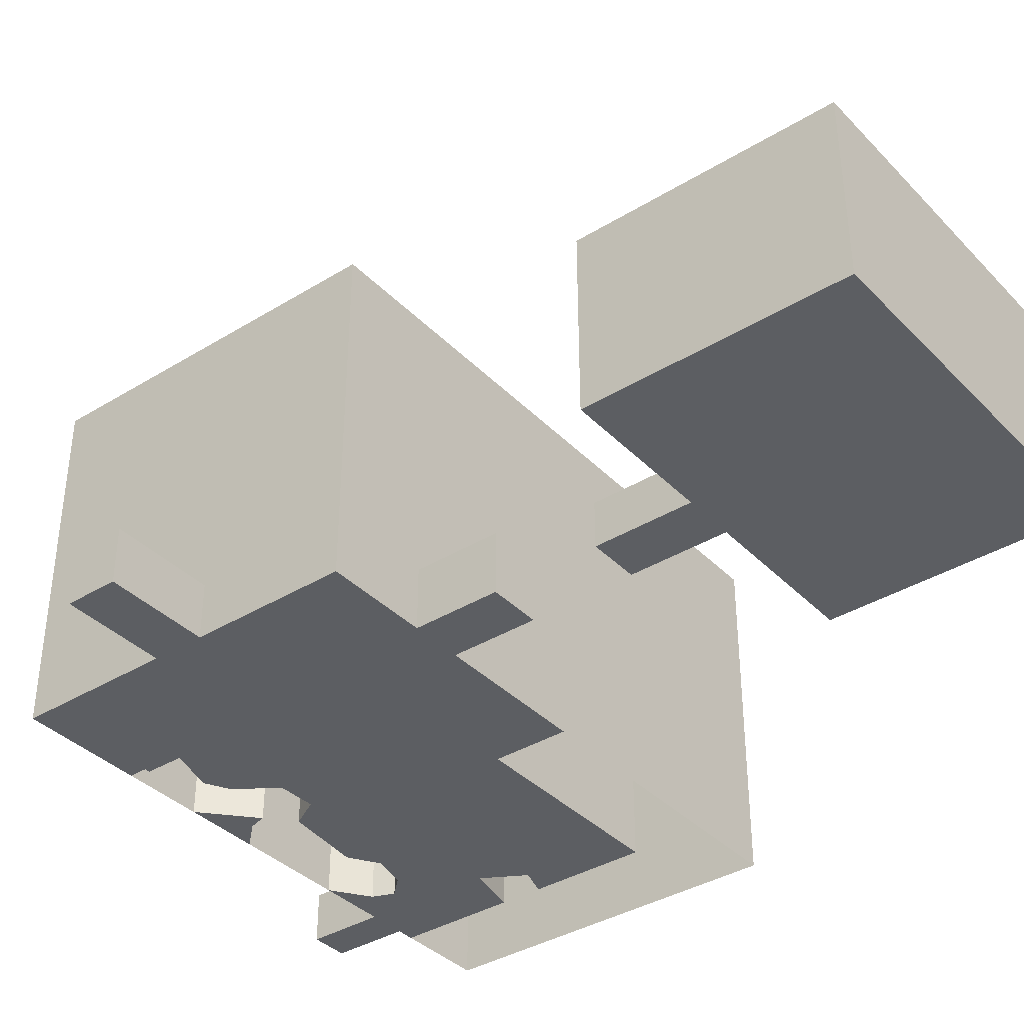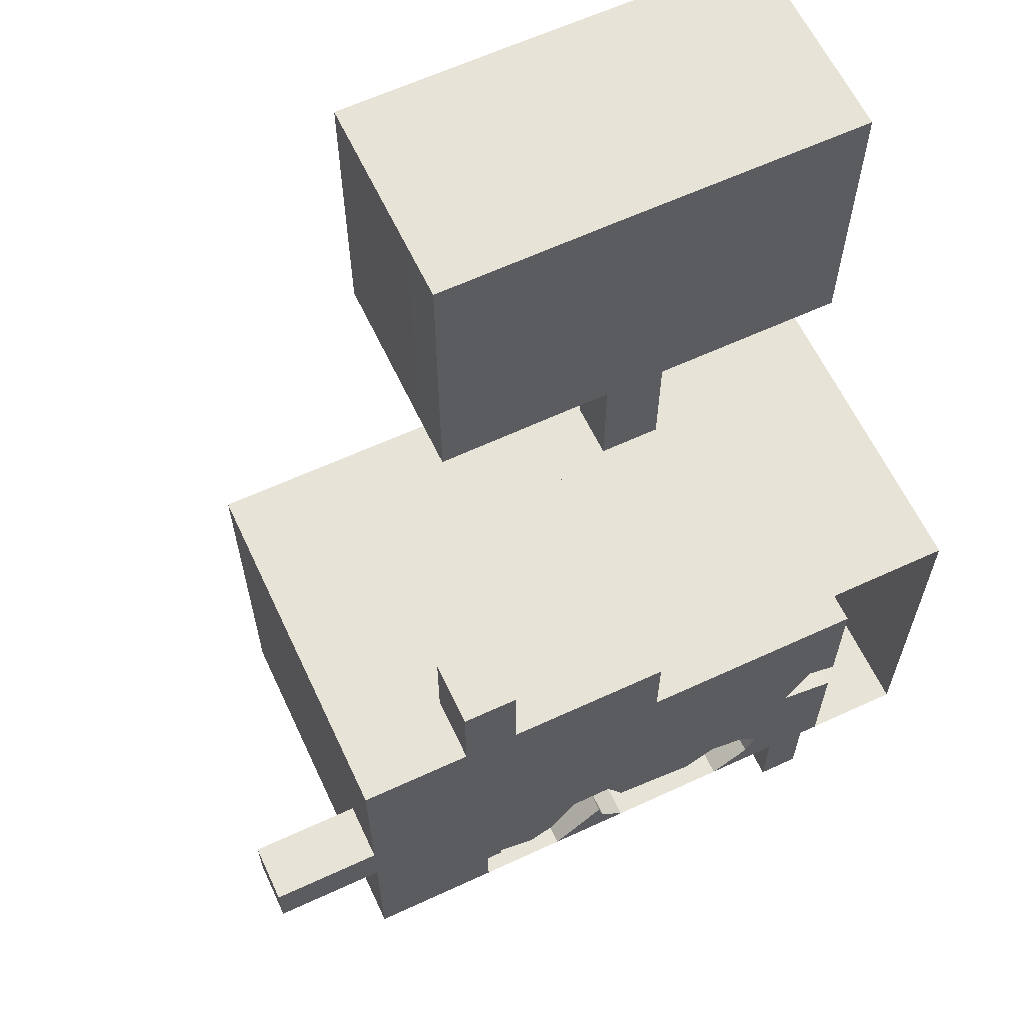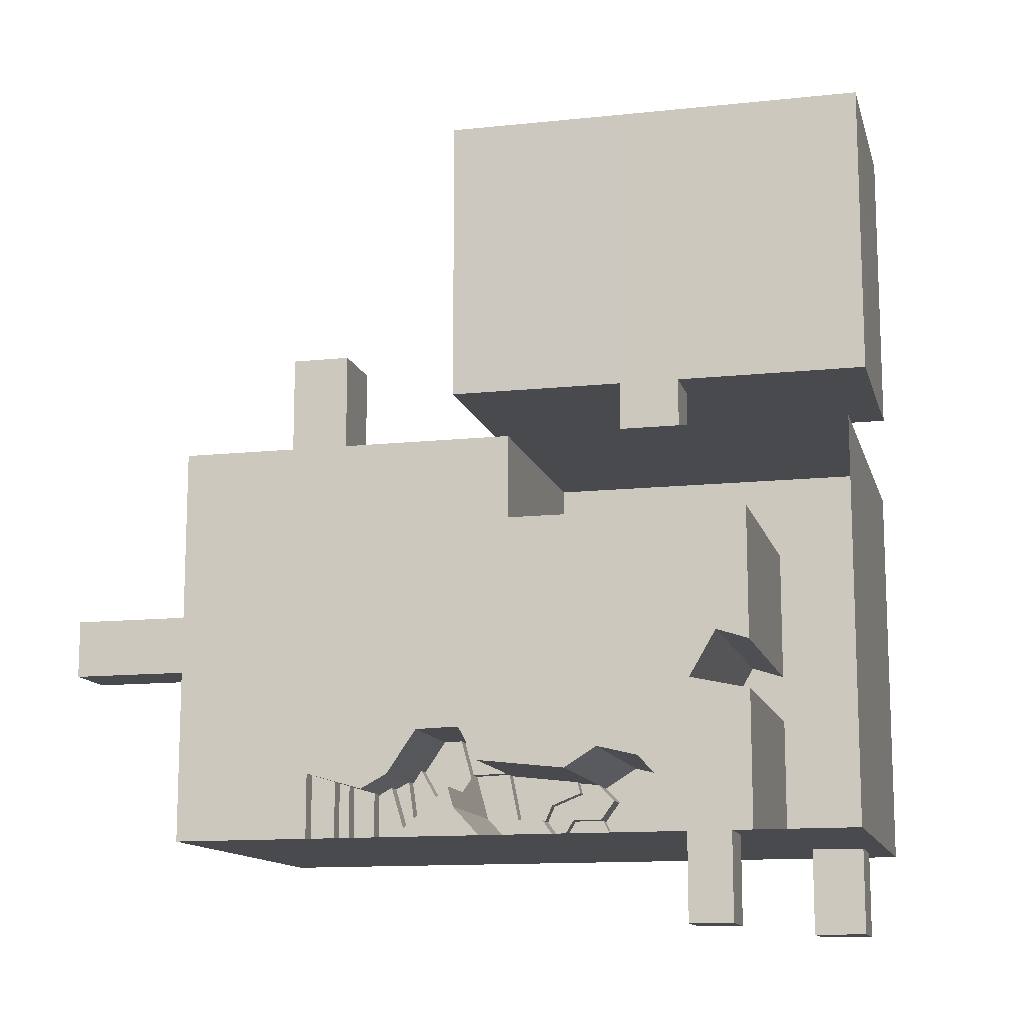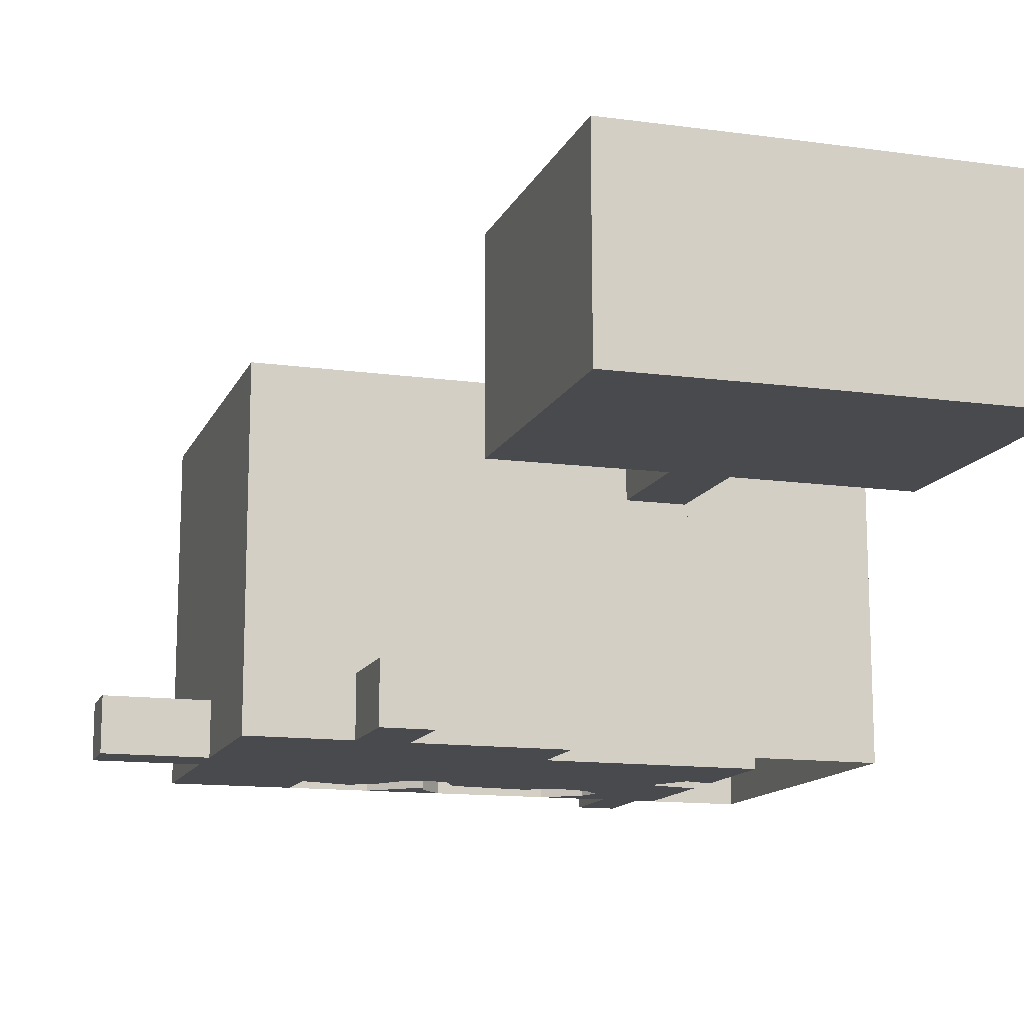
<metadata>
{"format":"obj","ext":"obj","renderer":"f3d","projection":"perspective","resolution":1024,"background":"white","views":[{"elev":-37.7,"azim":-51.9,"up":"+Y"},{"elev":62.3,"azim":-25.1,"up":"+Z"},{"elev":-12.8,"azim":13.9,"up":"+Z"},{"elev":-13.4,"azim":-17.5,"up":"+Y"}]}
</metadata>
<code>
o Plane.002_Plane.005
v 0.04118 0.05698 -0.05801
v 0.05275 0.05698 -0.05801
v 0.04118 0.05698 -0.001601
v 0.04118 0.05698 -0.08
v 0.05275 0.05698 -0.08
v 0.05275 0.05698 -0.001601
v 0.007078 0.05681 -0.05801
v 0.007078 0.05681 -0.001601
v 0.08919 0.05698 -0.05801
v 0.08919 0.05698 -0.001601
g Plane.002_Plane.005_None
f 1 2 5 4
f 2 6 10 9
f 3 1 7 8
f 2 1 3 6
o Plane.001
v -0.009855 0.01 -0.08
v 0.000144 0.01 -0.08
v -0.009855 0.01 -0.06346
v 0.000144 0.01 -0.06346
v 0.06099 0.01 -0.15
v 0.06855 0.01 -0.15
v 0.06099 0.01 -0.1652
v 0.06855 0.01 -0.1652
v 0.07669 0.05474 -0.15
v 0.08595 0.05474 -0.15
v 0.07669 0.05474 -0.1654
v 0.08595 0.05474 -0.1654
v 0.07211 0.05474 -0.08
v 0.07211 0.05474 -0.15
v 0.03017 0.05474 -0.08
v 0.07211 0.05474 -0.09473
v 0.09 0.05474 -0.15
v 0.09 0.05474 -0.08
v 0.03017 0.05474 -0.09473
v 0.07211 0.05474 -0.1179
v 0.06649 0.05474 -0.1161
v 0.07211 0.05474 -0.1263
v 0.06176 0.05474 -0.1241
v -0.03 0.01 -0.08
v -0.03 0.01 -0.11
v 0.009999 0.01 -0.15
v -0.03 0.01 -0.12
v 0.07211 0.01 -0.15
v -0.03 0.01 -0.15
v -0.05 0.01 -0.11
v -0.05 0.01 -0.12
v 0.03017 0.01 -0.08
v 0.07211 0.01 -0.09473
v 0.03017 0.01 -0.09473
v -0.006081 0.01 -0.1387
v 0.01679 0.01 -0.1314
v 0 0.01 -0.1404
v 0.07211 0.01 -0.1179
v 0.04563 0.01 -0.1353
v 0.02448 0.01 -0.1371
v -0.006081 0.01 -0.15
v 0.009999 0.01 -0.1368
v 0.00844 0.01 -0.1391
v 0.003787 0.01 -0.1415
v 0.0195 0.01 -0.1415
v 0.03997 0.01 -0.1389
v 0.01365 0.01 -0.1315
v 0.06649 0.01 -0.1161
v 0.02126 0.01 -0.1313
v 0.0365 0.01 -0.1385
v 0.07211 0.01 -0.1263
v 0.04737 0.01 -0.15
v 0.02044 0.01 -0.145
v 0.006077 0.01 -0.1403
v -0.0018 0.01 -0.1399
v 0.05456 0.01 -0.145
v 0.05622 0.01 -0.1409
v 0.06176 0.01 -0.1241
v 0.05116 0.01 -0.1474
v 0.05265 0.01 -0.137
v 0.02502 0.01 -0.15
v -0.0018 0.01291 -0.1399
g Plane.001_Plane.001_None_9.png
f 12 11 13 14
f 15 16 18 17
f 20 22 21 19
f 33 31 30 32
f 23 28 26
f 25 23 26
f 28 27 26
f 29 25 26
f 26 27 30
f 27 32 30
f 35 37 41 40
f 37 45 51 39
f 65 47 72
f 68 49 58
f 54 47 64
f 38 67 61
f 36 55 63
f 67 68 61
f 69 66 38
f 70 49 68
f 50 49 56 60
f 36 63 71
f 67 70 68
f 48 58 43
f 44 50 59
f 46 44 59
f 58 49 44
f 38 66 67
f 50 44 49
f 58 44 43
f 19 24 32
f 20 19 32
f 27 20 32
f 11 12 52 53
f 11 35 34
f 12 42 44
f 52 12 57
f 12 46 57
f 12 44 46
f 47 11 53 64
f 35 11 47
f 15 62 69
f 16 15 69
f 38 16 69
f 37 35 45
f 35 47 65
f 45 35 65
o Plane
v -0.009855 0.01 -0.08
v 0.000144 0.01 -0.08
v -0.009855 0.02192 -0.08
v 0.000144 0.02192 -0.08
v 0.06099 0.01 -0.15
v 0.06855 0.01 -0.15
v 0.07669 0.05474 -0.15
v 0.08595 0.05474 -0.15
v 0.009999 0.01 -0.15
v 0.07211 0.01 -0.15
v 0.03017 0.01 -0.08
v 0.07211 0.01 -0.09473
v 0.03017 0.01 -0.09473
v -0.006081 0.01 -0.1387
v 0.01679 0.01 -0.1314
v 0 0.01 -0.1404
v 0.07211 0.01 -0.1179
v 0.04563 0.01 -0.1353
v 0.02448 0.01 -0.1371
v -0.006081 0.01 -0.15
v 0.009999 0.01 -0.1368
v 0.00844 0.01 -0.1391
v 0.003787 0.01 -0.1415
v 0.0195 0.01 -0.1415
v 0.03997 0.01 -0.1389
v 0 0.01565 -0.1404
v 0.01365 0.01 -0.1315
v 0.06649 0.01 -0.1161
v 0.02126 0.01 -0.1313
v 0.0365 0.01 -0.1385
v 0.07211 0.01 -0.1263
v 0.04737 0.01 -0.15
v 0.02044 0.01 -0.145
v 0.006077 0.01 -0.1403
v -0.0018 0.01 -0.1399
v 0.05456 0.01 -0.145
v 0.05622 0.01 -0.1409
v 0.06176 0.01 -0.1241
v 0.05116 0.01 -0.1474
v 0 0.01565 -0.15
v 0.05265 0.01 -0.137
v 0.02502 0.01 -0.15
v -0.006081 0.01291 -0.1387
v -0.006081 0.01291 -0.15
v -0.0018 0.01291 -0.1399
v -0.001846 0.01291 -0.15
v -0.0018 0.01565 -0.1399
v -0.001846 0.01565 -0.15
v 0 0.01839 -0.1404
v 0 0.01839 -0.15
v 0.003787 0.01839 -0.1415
v 0.003706 0.01839 -0.15
v 0.009999 0.02405 -0.15
v 0.003787 0.02131 -0.1415
v 0.006077 0.02131 -0.1403
v 0.008959 0.02131 -0.15
v 0.003706 0.02131 -0.15
v 0.009999 0.02662 -0.15
v 0.00844 0.02405 -0.1391
v 0.009999 0.02919 -0.1368
v 0.01679 0.02919 -0.1314
v 0.006077 0.02405 -0.1403
v 0.008959 0.02405 -0.15
v 0.009999 0.02662 -0.1368
v 0.00844 0.02662 -0.1391
v 0.02448 0.03175 -0.1371
v 0.01497 0.02662 -0.1456
v 0.01679 0.03175 -0.1314
v 0.0195 0.02919 -0.1415
v 0.01838 0.02919 -0.1373
v 0.01497 0.02919 -0.1456
v 0.01365 0.02919 -0.1315
v 0.02448 0.03415 -0.1371
v 0.01838 0.03175 -0.1373
v 0.02126 0.03175 -0.1313
v 0.02448 0.03672 -0.1371
v 0.03388 0.03415 -0.15
v 0.01838 0.03415 -0.1373
v 0.0261 0.03415 -0.1453
v 0.02044 0.03415 -0.145
v 0.03051 0.03415 -0.1454
v 0.03299 0.03415 -0.1488
v 0.02502 0.03415 -0.15
v 0.03388 0.03672 -0.15
v 0.0261 0.03672 -0.1453
v 0.0365 0.03672 -0.1385
v 0.03051 0.03672 -0.1454
v 0.03299 0.03672 -0.1488
v 0.03176 0.03672 -0.1426
v 0.03701 0.03672 -0.1405
v 0.03388 0.03895 -0.15
v 0.03997 0.03895 -0.1389
v 0.0365 0.03895 -0.1385
v 0.03051 0.03895 -0.1454
v 0.03299 0.03895 -0.1488
v 0.03176 0.03895 -0.1426
v 0.03701 0.03895 -0.1405
v 0.04286 0.03895 -0.1418
v 0.04038 0.03895 -0.1452
v 0.03523 0.03895 -0.1452
v 0.03388 0.04118 -0.15
v 0.03299 0.04118 -0.1488
v 0.04267 0.04118 -0.15
v 0.04038 0.04118 -0.1452
v 0.03523 0.04118 -0.1452
v 0.04737 0.0434 -0.15
v 0.05116 0.0434 -0.1474
v 0.04267 0.0434 -0.15
v 0.04286 0.0434 -0.1418
v 0.04038 0.0434 -0.1452
v 0.04812 0.0434 -0.1426
v 0.07211 0.05474 -0.15
v 0.03017 0.05474 -0.08
v 0.07211 0.05474 -0.09473
v 0.03017 0.05474 -0.09473
v 0.07211 0.05474 -0.1179
v 0.03997 0.04546 -0.1389
v 0.06649 0.05474 -0.1161
v 0.07211 0.05474 -0.1263
v 0.05456 0.04546 -0.145
v 0.06176 0.05474 -0.1241
v 0.05622 0.04546 -0.1409
v 0.04563 0.04546 -0.1353
v 0.05116 0.04546 -0.1474
v 0.04286 0.04546 -0.1418
v 0.04812 0.04546 -0.1426
v 0.05265 0.04546 -0.137
v 0.05447 0.04454 -0.1325
v 0.05342 0.04584 -0.1241
v 0.04453 0.04454 -0.1302
v 0.05533 0.04454 -0.1284
v 0.05294 0.04584 -0.1199
v 0.04547 0.04454 -0.1263
v 0.05447 0.04669 -0.1325
v 0.04326 0.04584 -0.125
v 0.04453 0.04669 -0.1302
v 0.05533 0.04669 -0.1284
v 0.04291 0.04584 -0.121
v 0.04547 0.04669 -0.1263
v 0.05342 0.048 -0.1241
v 0.04326 0.048 -0.125
v 0.05294 0.048 -0.1199
v 0.04291 0.048 -0.121
v 0.0475 0.04738 -0.1167
v 0.04547 0.04738 -0.113
v 0.03842 0.04738 -0.1214
v 0.03659 0.04738 -0.1178
v 0.0475 0.04953 -0.1167
v 0.03842 0.04953 -0.1214
v 0.04547 0.04953 -0.113
v 0.03659 0.04953 -0.1178
v 0.04714 0.04872 -0.1097
v 0.04699 0.04872 -0.1055
v 0.03693 0.04872 -0.1098
v 0.03691 0.04872 -0.1058
v 0.04714 0.05088 -0.1097
v 0.03693 0.05088 -0.1098
v 0.04699 0.05088 -0.1055
v 0.03691 0.05088 -0.1058
v 0.04706 0.05077 -0.1024
v 0.04792 0.05077 -0.1
v 0.04148 0.05077 -0.1002
v 0.04236 0.05077 -0.09796
v 0.04706 0.05204 -0.1024
v 0.04148 0.05204 -0.1002
v 0.04792 0.05204 -0.1
v 0.04236 0.05204 -0.09796
v 0.05311 0.051 -0.09919
v 0.05461 0.051 -0.09868
v 0.05196 0.051 -0.09555
v 0.05341 0.051 -0.09511
v 0.05311 0.05181 -0.09919
v 0.05196 0.05181 -0.09555
v 0.05461 0.05181 -0.09868
v 0.05341 0.05181 -0.09511
v 0.05877 0.051 -0.09904
v 0.06035 0.051 -0.09902
v 0.05879 0.051 -0.09523
v 0.0603 0.051 -0.09525
v 0.05877 0.05181 -0.09904
v 0.05879 0.05181 -0.09523
v 0.06035 0.05181 -0.09902
v 0.0603 0.05181 -0.09525
v 0.06465 0.051 -0.1011
v 0.06581 0.051 -0.1022
v 0.06732 0.051 -0.09838
v 0.0684 0.051 -0.09944
v 0.06465 0.05181 -0.1011
v 0.06732 0.05181 -0.09838
v 0.06581 0.05181 -0.1022
v 0.0684 0.05181 -0.09944
v 0.06851 0.05126 -0.1138
v 0.07139 0.05126 -0.1139
v 0.06891 0.05126 -0.1069
v 0.07165 0.05126 -0.1071
v 0.06851 0.05272 -0.1138
v 0.06891 0.05272 -0.1069
v 0.07139 0.05272 -0.1139
v 0.07165 0.05272 -0.1071
v -0.03 0.01 -0.08
v 0.09 0.01 -0.08
v 0.09 0.07718 -0.08
v -0.03 0.07718 -0.08
v -0.03 0.01 -0.11
v -0.03 0.01 -0.15
v 0.09 0.01 -0.15
v -0.03 0.01 -0.12
v 0.04114 0.06739 -0.05801
v -0.05 0.01 -0.11
v -0.05 0.01 -0.12
v -0.03 0.02064 -0.11
v -0.05 0.02064 -0.11
v -0.05 0.02064 -0.12
v -0.03 0.02064 -0.12
v -0.03 0.07718 -0.15
v 0.09 0.07718 -0.15
v 0.04118 0.05698 -0.05801
v 0.05275 0.05698 -0.05801
v 0.04118 0.05698 -0.001601
v 0.05275 0.06739 -0.08
v 0.04114 0.06739 -0.08
v 0.04118 0.05698 -0.08
v 0.05275 0.06739 -0.05801
v 0.05275 0.05698 -0.08
v 0.05275 0.05698 -0.001601
v 0.007035 0.06721 -0.05801
v 0.007078 0.05681 -0.05801
v 0.007035 0.06721 -0.001601
v 0.007078 0.05681 -0.001601
v 0.08919 0.05698 -0.05801
v 0.08919 0.06739 -0.05801
v 0.08919 0.05698 -0.001601
v 0.08919 0.06739 -0.001601
v 0.04108 0.09803 -0.05801
v 0.04108 0.09803 -0.001601
v 0.05269 0.09803 -0.05801
v 0.05269 0.09803 -0.001601
v 0.006975 0.09786 -0.05801
v 0.006975 0.09786 -0.001601
v 0.08913 0.09803 -0.05801
v 0.08913 0.09803 -0.001601
v 0.07669 0.06607 -0.15
v 0.08595 0.06607 -0.15
v 0.07669 0.05474 -0.1654
v 0.08595 0.05474 -0.1654
v 0.07669 0.06607 -0.1654
v 0.08595 0.06607 -0.1654
v 0.06099 0.01991 -0.15
v 0.06855 0.01991 -0.15
v 0.06099 0.01 -0.1652
v 0.06855 0.01 -0.1652
v 0.06099 0.01991 -0.1652
v 0.06855 0.01991 -0.1652
v -0.009855 0.01 -0.06346
v 0.000144 0.01 -0.06346
v -0.009855 0.02192 -0.06346
v 0.000144 0.02192 -0.06346
g Plane_Plane_None_35.png
f 75 73 272
f 105 146 152
f 142 133 140 146
f 165 164 169
f 100 89 188 190
f 92 86 115 116
f 169 172 168
f 136 99 132
f 181 178 180
f 182 181 180
f 105 141 146
f 115 117 116
f 119 112 120
f 197 195 198
f 133 101 147
f 118 117 119 120
f 158 97 164
f 145 102 158
f 93 99 136
f 124 123 126 129
f 122 121 123
f 138 102 145
f 87 101 133
f 94 93 131
f 112 98 121 122
f 127 94 134
f 85 83 185 187
f 91 102 138
f 129 126 128
f 95 106 123
f 128 127 134 135
f 135 134 131 125
f 125 131 137 130
f 98 95 123
f 137 136 130
f 140 147 146
f 130 136 139
f 99 144 132
f 132 144 133 143
f 96 81 139
f 181 183 178
f 139 136 132 143
f 81 125 130 139
f 181 164 189
f 102 97 158
f 198 199 192
f 89 84 186 188
f 199 194 192
f 195 199 198
f 151 145 148 157
f 155 152 151
f 189 195 197
f 150 145 152
f 149 154 160 156
f 108 179 192
f 146 138 145 150
f 162 158 165 169
f 148 158 157
f 114 105 152 155
f 161 162 169 168
f 108 111 179
f 121 98 123
f 141 142 146
f 168 172 166
f 154 153 159 160
f 153 151 157 159
f 93 136 137
f 96 139 143 141
f 166 172 167
f 141 143 142
f 160 159 166 167
f 156 160 167 163
f 103 110 193 191
f 159 161 168 166
f 90 113 199 195
f 97 90 164
f 176 175 173
f 84 85 187 186
f 164 90 195
f 111 104 178 179
f 155 153 154
f 105 96 141
f 149 155 154
f 172 171 176 177
f 163 167 174 173
f 164 171 172
f 155 151 153
f 110 100 190 193
f 167 172 177 174
f 183 181 197 198
f 157 158 161
f 183 179 178
f 158 162 161
f 197 181 189
f 157 161 159
f 174 177 173
f 164 170 171
f 146 150 152
f 182 176 181
f 165 158 164
f 175 176 182 180
f 177 176 173
f 143 133 142
f 171 170 176
f 189 164 195
f 164 172 169
f 198 192 196
f 86 107 117 115
f 179 183 198 196
f 176 170 181
f 109 108 192 194
f 113 109 194 199
f 179 196 192
f 170 164 181
f 200 203 205 202
f 204 201 212 214
f 206 208 211 209
f 217 216 220 222
f 207 210 215 213
f 200 202 208 206
f 205 203 209 211
f 202 205 211 208
f 210 204 214 215
f 201 207 213 212
f 203 200 206 209
f 212 213 215 214
f 201 204 210 207
f 218 219 223 221
f 219 217 222 223
f 216 218 221 220
f 220 221 223 222
f 216 217 219 218
f 225 224 228 230
f 226 227 231 229
f 227 225 230 231
f 224 226 229 228
f 228 229 231 230
f 224 225 227 226
f 233 232 236 238
f 234 235 239 237
f 235 233 238 239
f 232 234 237 236
f 236 237 239 238
f 232 233 235 234
f 241 240 244 246
f 242 243 247 245
f 243 241 246 247
f 240 242 245 244
f 244 245 247 246
f 240 241 243 242
f 249 248 252 254
f 250 251 255 253
f 251 249 254 255
f 248 250 253 252
f 252 253 255 254
f 248 249 251 250
f 257 256 260 262
f 258 259 263 261
f 259 257 262 263
f 256 258 261 260
f 260 261 263 262
f 256 257 259 258
f 265 264 268 270
f 266 267 271 269
f 267 265 270 271
f 264 266 269 268
f 268 269 271 270
f 264 265 267 266
f 94 131 134
f 99 87 133 144
f 106 94 127
f 88 95 98
f 126 123 127
f 140 133 147
f 123 106 127
f 119 98 112
f 101 91 138 147
f 131 93 137
f 117 88 98 119
f 148 145 158
f 82 103 191 184
f 145 151 152
f 147 138 146
f 126 127 128
f 124 122 123
f 117 118 116
f 276 281 284 283
f 281 282 285 284
f 288 315 278
f 279 286 285 282
f 287 288 274
f 275 287 274
f 327 326 328 329
f 294 275 293
f 274 273 292
f 286 283 284 285
f 287 275 286
f 279 277 287 286
f 272 276 283 275
f 272 275 294
f 275 274 292
f 288 278 273 274
f 275 283 286
f 275 292 293
f 273 294 296
f 292 273 296
f 293 292 295 280
f 294 293 280 289
f 292 296 290 295
f 300 298 310 311
f 295 303 312 308
f 299 298 300 301
f 289 280 298 299
f 303 302 304 305
f 291 300 311 307
f 295 290 302 303
f 291 301 300
f 306 308 309 307
f 306 307 311 310
f 309 308 312 313
f 298 280 306 310
f 280 295 308 306
f 303 305 313 312
f 297 305 304
f 297 291 307 309
f 305 297 309 313
f 317 319 318 316
f 79 316 318 314
f 315 319 317 80
f 314 318 319 315
f 314 287 277 79
f 287 314 288
f 80 79 278
f 315 80 278
f 314 315 288
f 322 323 325 324
f 321 320 324 325
f 78 321 325 323
f 320 77 322 324
f 79 321 278
f 321 78 278
f 79 320 321
f 77 320 277
f 277 320 79
f 75 76 329 328
f 73 75 328 326
f 76 74 327 329
f 294 75 272
f 75 294 76
f 76 294 74
f 294 273 74

</code>
